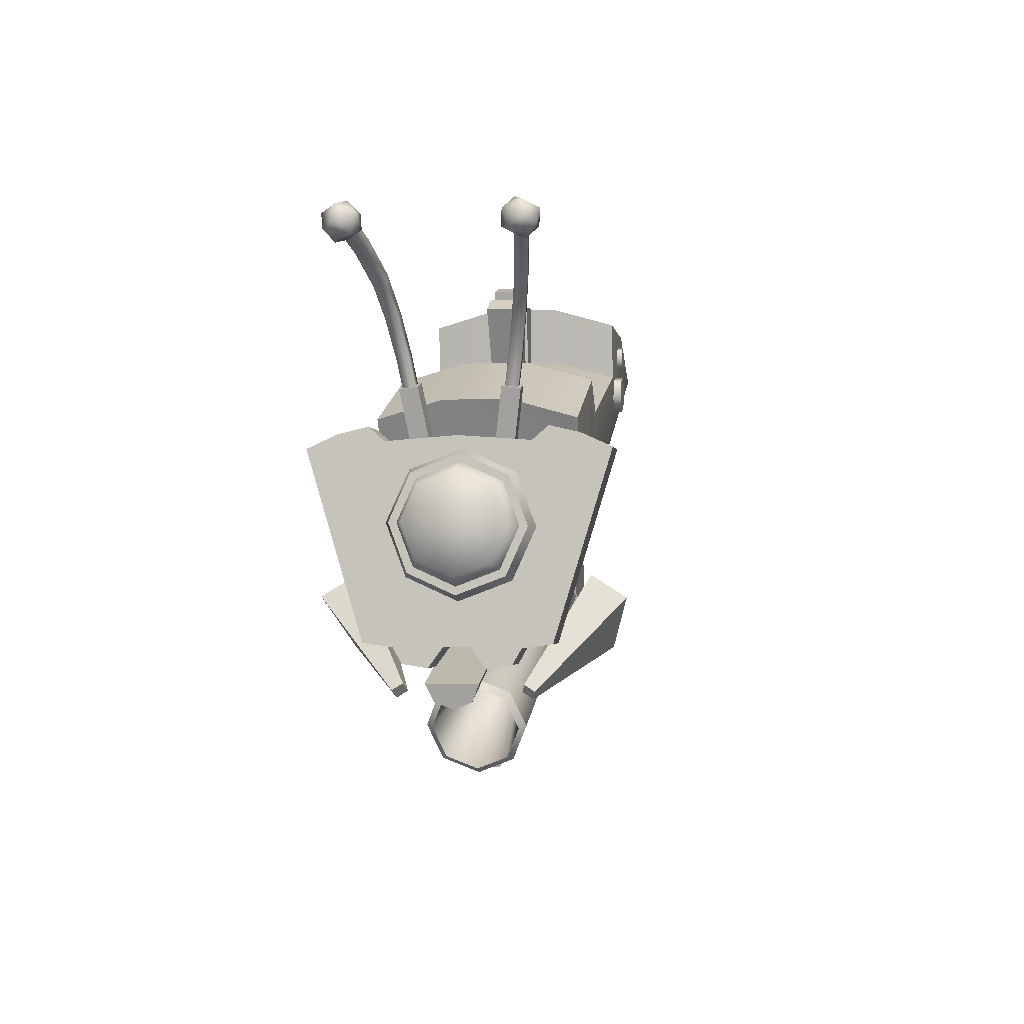
<metadata>
{"format":"obj","ext":"obj","renderer":"f3d","projection":"perspective","resolution":1024,"background":"white","views":[{"elev":-1.1,"azim":99.0,"up":"+Y"}]}
</metadata>
<code>
o cube1
v 1.134 6.281 -0.03346
v 1.131 6.389 0.207
v 1.126 6.635 0.3006
v 1.12 6.876 0.1925
v 1.118 6.969 -0.05389
v 1.121 6.861 -0.2943
v 1.126 6.615 -0.388
v 1.132 6.374 -0.2799
v 0.9795 6.219 -0.03171
v 0.9766 6.345 0.2498
v 0.9701 6.633 0.3595
v 0.9637 6.915 0.2329
v 0.9612 7.025 -0.05564
v 0.9641 6.898 -0.3372
v 0.9706 6.61 -0.4468
v 0.977 6.328 -0.3203
v 1.181 6.626 -0.04367
v 0.4366 5.953 0.5385
v 0.4123 7.026 0.5385
v 0.6192 7.03 0.5385
v 0.6435 5.958 0.5385
v 0.4366 5.953 -0.5646
v 0.4123 7.026 -0.5646
v 0.6192 7.03 -0.5646
v 0.6435 5.958 -0.5646
v -2.503 6.654 0.1736
v -2.539 6.535 0.1221
v -2.554 6.486 -0.002314
v -2.539 6.535 -0.1267
v -2.503 6.654 -0.1783
v 0.9608 5.607 0.1736
v 0.9248 5.488 0.1221
v 0.9099 5.439 -0.002314
v 0.9248 5.488 -0.1267
v 0.9608 5.607 -0.1783
v -2.428 6.824 0.3383
v -2.75 5.76 0.3383
v -2.428 6.824 -0.3491
v -2.75 5.76 -0.3491
v -3.193 6.086 0.3383
v -2.924 6.974 0.3383
v -3.087 7.023 0.1328
v -3.193 6.086 -0.3491
v -3.087 7.023 -0.1436
v -2.924 6.974 -0.3491
v -3.306 6.298 -0.1436
v -3.306 6.298 0.1328
v -2.511 7.971 -0.6907
v -2.582 7.905 -0.6892
v -2.676 7.933 -0.6892
v -2.698 8.028 -0.6907
v -2.627 8.095 -0.6921
v -2.533 8.066 -0.6921
v -2.511 7.971 -0.7321
v -2.582 7.904 -0.7307
v -2.676 7.932 -0.7307
v -2.698 8.027 -0.7321
v -2.627 8.094 -0.7336
v -2.533 8.066 -0.7336
v -2.254 7.655 -0.6899
v -2.359 7.557 -0.6878
v -2.496 7.599 -0.6878
v -2.528 7.738 -0.6899
v -2.424 7.836 -0.692
v -2.287 7.795 -0.692
v -2.254 7.654 -0.7507
v -2.359 7.556 -0.7487
v -2.496 7.598 -0.7487
v -2.528 7.737 -0.7507
v -2.424 7.835 -0.7528
v -2.287 7.794 -0.7528
v -0.5939 7.392 0.7273
v -0.6651 7.325 0.7287
v -0.7585 7.353 0.7287
v -0.7808 7.448 0.7273
v -0.7096 7.515 0.7259
v -0.6162 7.487 0.7259
v -0.5941 7.391 0.6858
v -0.6653 7.324 0.6872
v -0.7587 7.353 0.6872
v -0.781 7.448 0.6858
v -0.7098 7.515 0.6844
v -0.6164 7.486 0.6844
v -0.2903 7.091 0.7458
v -0.3947 6.993 0.7479
v -0.5317 7.034 0.7479
v -0.5643 7.174 0.7458
v -0.4599 7.272 0.7437
v -0.323 7.23 0.7437
v -0.2906 7.09 0.685
v -0.395 6.992 0.6871
v -0.532 7.033 0.6871
v -0.5646 7.173 0.685
v -0.4602 7.271 0.6829
v -0.3232 7.229 0.6829
v -2.555 6.413 -0.002314
v -2.584 6.317 0.2399
v -2.654 6.085 0.3403
v -2.724 5.853 0.2399
v -2.753 5.757 -0.002314
v -2.724 5.853 -0.2446
v -2.654 6.085 -0.3449
v -2.584 6.317 -0.2446
v 0.1591 5.593 -0.002314
v 0.1301 5.497 0.2399
v 0.06 5.265 0.3403
v -0.0101 5.033 0.2399
v -0.03914 4.937 -0.002314
v -0.0101 5.033 -0.2446
v 0.06 5.265 -0.3449
v 0.1301 5.497 -0.2446
v 0.1899 5.535 -0.002314
v 0.1648 5.452 0.2075
v 0.1041 5.251 0.2944
v 0.04335 5.051 0.2075
v 0.01821 4.967 -0.002314
v 0.04335 5.051 -0.2121
v 0.1041 5.251 -0.299
v 0.1648 5.452 -0.2121
v -2.586 6.065 -0.002314
v -1.615 7.748 0.09172
v -1.439 8.438 0.09172
v -1.261 8.393 0.09172
v -1.437 7.703 0.09172
v -1.615 7.748 -0.09195
v -1.439 8.438 -0.09195
v -1.261 8.393 -0.09195
v -1.437 7.703 -0.09195
v -1.902 7.624 0.09172
v -1.84 8.334 0.09172
v -1.657 8.318 0.09172
v -1.719 7.608 0.09172
v -1.902 7.624 -0.09195
v -1.84 8.334 -0.09195
v -1.657 8.318 -0.09195
v -1.719 7.608 -0.09195
v -1.411 7.682 0.09172
v -1.068 8.306 0.09172
v -0.9071 8.218 0.09172
v -1.25 7.594 0.09172
v -1.411 7.682 -0.09195
v -1.068 8.306 -0.09195
v -0.9071 8.218 -0.09195
v -1.25 7.594 -0.09195
v -0.3397 5.68 0.09132
v -0.2739 5.898 0.09132
v -0.09807 5.844 0.09132
v -0.1639 5.627 0.09132
v -0.3397 5.68 -0.09236
v -0.2739 5.898 -0.09236
v -0.09807 5.844 -0.09236
v -0.1639 5.627 -0.09236
v -1.464 6.02 0.09132
v -1.398 6.237 0.09132
v -1.222 6.184 0.09132
v -1.288 5.966 0.09132
v -1.464 6.02 -0.09236
v -1.398 6.237 -0.09236
v -1.222 6.184 -0.09236
v -1.288 5.966 -0.09236
v -1.015 6.19 0.09132
v -0.8085 6.872 0.09132
v -0.6327 6.819 0.09132
v -0.8387 6.137 0.09132
v -1.015 6.19 -0.09236
v -0.8085 6.872 -0.09236
v -0.6327 6.819 -0.09236
v -0.8387 6.137 -0.09236
v -1.863 6.391 0.09132
v -1.798 6.608 0.09132
v -1.622 6.555 0.09132
v -1.688 6.337 0.09132
v -1.863 6.391 -0.09236
v -1.798 6.608 -0.09236
v -1.622 6.555 -0.09236
v -1.688 6.337 -0.09236
v -2.303 5.484 0.08616
v -2.38 5.736 0.1811
v -0.3967 5.136 0.1811
v -0.4599 4.927 0.08616
v -2.303 5.484 -0.07821
v -2.38 5.736 -0.1731
v -0.3967 5.136 -0.1731
v -0.4599 4.927 -0.07821
v -0.2203 6.937 0.07441
v -0.1277 7.079 0.07441
v 0.1569 6.861 0.07441
v 0.1105 6.707 0.07441
v -0.2203 6.937 -0.1005
v -0.1277 7.079 -0.1005
v 0.1569 6.861 -0.1005
v 0.1105 6.707 -0.1005
v -0.0445 6.86 0.07441
v 0.05626 6.998 0.07441
v -0.0445 6.86 -0.1005
v 0.05626 6.998 -0.1005
v 0.2839 6.852 0.07441
v 0.2732 6.692 0.07441
v 0.2732 6.692 -0.1005
v 0.2839 6.852 -0.1005
v -0.5295 6.597 0.08985
v -0.3708 6.719 0.08985
v 0.1449 6.304 0.08985
v 0.09032 6.123 0.08985
v -0.5295 6.597 -0.1159
v -0.3708 6.719 -0.1159
v 0.1449 6.304 -0.1159
v 0.09032 6.123 -0.1159
v -0.25 6.317 0.08985
v -0.1314 6.478 0.08985
v -0.25 6.317 -0.1159
v -0.1314 6.478 -0.1159
v 0.2943 6.293 0.08985
v 0.2817 6.105 0.08985
v 0.2817 6.105 -0.1159
v 0.2943 6.293 -0.1159
v -0.5905 6.831 0.08985
v -0.394 6.868 0.08985
v -0.394 6.868 -0.1159
v -0.5905 6.831 -0.1159
v -3.292 7.202 -1.179e-17
v -3.308 7.284 0.2011
v -3.346 7.481 0.2844
v -3.384 7.678 0.2011
v -3.4 7.76 2.304e-17
v -3.384 7.678 -0.2011
v -3.346 7.481 -0.2844
v -3.308 7.284 -0.2011
v -3.636 7.135 -1.179e-17
v -3.652 7.217 0.2011
v -3.69 7.414 0.2844
v -3.728 7.612 0.2011
v -3.744 7.693 2.304e-17
v -3.728 7.612 -0.2011
v -3.69 7.414 -0.2844
v -3.652 7.217 -0.2011
v -4.063 6.904 -8.792e-18
v -4.101 6.929 0.1094
v -4.192 6.988 0.1546
v -4.284 7.048 0.1094
v -4.322 7.073 1.015e-17
v -4.284 7.048 -0.1094
v -4.192 6.988 -0.1546
v -4.101 6.929 -0.1094
v -4.488 6.665 2.785e-17
v -4.265 6.774 -0.05468
v -4.311 6.803 -0.07732
v -4.357 6.833 -0.05468
v -4.376 6.845 1.9e-17
v -4.357 6.833 0.05468
v -4.311 6.803 0.07732
v -4.265 6.774 0.05468
v -4.246 6.761 9.531e-18
v -3.89 7.102 -1.396e-17
v -3.944 7.132 0.1499
v -4.077 7.203 0.212
v -4.209 7.274 0.1499
v -4.263 7.303 1.201e-17
v -4.209 7.274 -0.1499
v -4.077 7.203 -0.212
v -3.944 7.132 -0.1499
v -4.013 6.872 -1.396e-17
v -4.068 6.901 0.1499
v -4.2 6.972 0.212
v -4.332 7.043 0.1499
v -4.387 7.073 1.201e-17
v -4.332 7.043 -0.1499
v -4.2 6.972 -0.212
v -4.068 6.901 -0.1499
v -3.647 7.172 -1.321e-17
v -3.707 7.236 0.2136
v -3.854 7.392 0.3021
v -4 7.548 0.2136
v -4.061 7.612 2.379e-17
v -4 7.548 -0.2136
v -3.854 7.392 -0.3021
v -3.707 7.236 -0.2136
v -3.918 6.917 -1.321e-17
v -3.979 6.981 0.2136
v -4.125 7.137 0.3021
v -4.271 7.293 0.2136
v -4.332 7.357 2.379e-17
v -4.271 7.293 -0.2136
v -4.125 7.137 -0.3021
v -3.979 6.981 -0.2136
v -3.393 7.107 -1.629e-17
v -3.431 7.214 0.2739
v -3.521 7.473 0.3874
v -3.612 7.731 0.2739
v -3.649 7.838 3.115e-17
v -3.612 7.731 -0.2739
v -3.521 7.473 -0.3874
v -3.431 7.214 -0.2739
v -3.843 6.949 -1.629e-17
v -3.881 7.056 0.2739
v -3.971 7.315 0.3874
v -4.062 7.573 0.2739
v -4.1 7.681 3.115e-17
v -4.062 7.573 -0.2739
v -3.971 7.315 -0.3874
v -3.881 7.056 -0.2739
v -3.282 7.055 0.4593
v -3.436 7.879 0.6939
v 0.04652 7.356 0.6939
v -1.101 6.236 0.4774
v -3.282 7.055 -0.4593
v -3.436 7.879 -0.6939
v 0.04652 7.356 -0.6939
v -1.101 6.236 -0.4774
v -2.16 8.229 0.6939
v -2.16 8.229 -0.6939
v -2.85 8.2 0.6939
v -2.85 8.2 -0.6939
v -2.021 6.55 0.4593
v -2.021 6.55 -0.4593
v -1.891 6.641 0.4774
v -1.891 6.641 -0.4774
v -0.6836 6.819 0.6939
v -0.6836 6.819 -0.6939
v -0.2599 6.829 0.6939
v -0.2599 6.829 -0.6939
v -2.203 7.818 0.6939
v -2.203 7.818 -0.6939
v -1.01 7.46 0.6939
v -1.01 7.46 -0.6939
v -0.7905 7.681 0.6939
v -0.7905 7.681 -0.6939
v -3.411 7.96 0.2313
v -3.411 7.96 -0.2313
v 0.0852 7.484 0.2313
v 0.0852 7.484 -0.2313
v -2.121 8.357 0.2313
v -2.121 8.357 -0.2313
v -2.815 8.315 0.2313
v -2.815 8.315 -0.2313
v -2.164 7.946 -0.2313
v -2.164 7.946 0.2313
v -0.9715 7.588 -0.2313
v -0.9715 7.588 0.2313
v -0.7518 7.809 -0.2313
v -0.7518 7.809 0.2313
v 0.6775 5.539 -0.4136
v -0.05674 5.95 -0.6941
v -0.009637 5.801 -0.9334
v 0.6916 5.495 -0.4852
v 0.7422 5.592 -0.4335
v 0.3685 6.295 -0.8246
v 0.4156 6.146 -1.064
v 0.7563 5.547 -0.5051
v 0.6775 5.539 0.3429
v -0.05674 5.95 0.6234
v -0.009637 5.801 0.8627
v 0.6916 5.495 0.4145
v 0.7422 5.592 0.3628
v 0.3685 6.295 0.7539
v 0.4156 6.146 0.9933
v 0.7563 5.547 0.4344
v 1.932 8.423 0.5154
v 1.879 8.349 0.4466
v 1.782 8.378 0.3946
v 1.738 8.482 0.4114
v 1.79 8.556 0.4803
v 1.887 8.527 0.5323
v 1.863 8.377 0.6178
v 1.811 8.303 0.549
v 1.713 8.332 0.497
v 1.669 8.436 0.5138
v 1.721 8.51 0.5826
v 1.819 8.481 0.6346
v 1.869 8.476 0.4122
v 1.732 8.383 0.617
v 1.941 8.421 -0.5755
v 1.889 8.346 -0.5067
v 1.792 8.376 -0.4547
v 1.747 8.479 -0.4715
v 1.799 8.554 -0.5404
v 1.897 8.524 -0.5924
v 1.872 8.374 -0.6779
v 1.82 8.3 -0.6091
v 1.723 8.329 -0.5571
v 1.678 8.433 -0.5739
v 1.731 8.507 -0.6427
v 1.828 8.478 -0.6947
v 1.878 8.473 -0.4723
v 1.741 8.381 -0.6771
v 0.6647 7.136 -0.3737
v 0.7822 7.524 -0.4358
v 0.902 7.488 -0.4358
v 0.7845 7.099 -0.3737
v 0.6702 7.154 -0.25
v 0.7876 7.542 -0.3121
v 0.9074 7.506 -0.3121
v 0.79 7.118 -0.25
v 0.8832 7.497 -0.4155
v 0.8027 7.521 -0.4155
v 0.8064 7.533 -0.3324
v 0.8869 7.509 -0.3324
v 0.9333 7.67 -0.4443
v 0.8592 7.709 -0.4443
v 0.8652 7.721 -0.3612
v 0.9393 7.681 -0.3612
v 1.065 7.921 -0.4888
v 1.002 7.976 -0.4895
v 1.009 7.986 -0.4063
v 1.073 7.931 -0.4056
v 1.228 8.113 -0.5279
v 1.184 8.184 -0.5293
v 1.194 8.192 -0.4461
v 1.238 8.12 -0.4446
v 1.499 8.28 -0.5736
v 1.466 8.357 -0.5754
v 1.476 8.363 -0.4921
v 1.509 8.286 -0.4903
v 1.738 8.379 -0.609
v 1.705 8.457 -0.6108
v 1.715 8.463 -0.5275
v 1.747 8.386 -0.5257
v 0.6647 7.136 0.2935
v 0.7822 7.524 0.3556
v 0.902 7.488 0.3556
v 0.7845 7.099 0.2935
v 0.6702 7.154 0.1698
v 0.7876 7.542 0.2318
v 0.9074 7.506 0.2318
v 0.79 7.118 0.1698
v 0.8027 7.521 0.3353
v 0.8832 7.497 0.3353
v 0.8869 7.509 0.2521
v 0.8064 7.533 0.2521
v 0.8592 7.709 0.3641
v 0.9333 7.67 0.3641
v 0.9393 7.681 0.2809
v 0.8652 7.721 0.2809
v 1.001 7.977 0.4085
v 1.064 7.921 0.4092
v 1.074 7.931 0.3261
v 1.01 7.986 0.3254
v 1.182 8.185 0.4494
v 1.226 8.113 0.4509
v 1.239 8.119 0.3679
v 1.194 8.191 0.3664
v 1.462 8.359 0.5023
v 1.494 8.282 0.5041
v 1.508 8.286 0.4212
v 1.475 8.363 0.4194
v 1.699 8.46 0.5459
v 1.731 8.383 0.5477
v 1.745 8.387 0.4648
v 1.712 8.464 0.463
v 0.2702 6.065 0.1226
v 0.2642 6.329 0.1226
v 0.4352 6.333 0.1226
v 0.4411 6.069 0.1226
v 0.2702 6.065 -0.1487
v 0.2642 6.329 -0.1487
v 0.4352 6.333 -0.1487
v 0.4411 6.069 -0.1487
v 0.2662 6.651 0.1083
v 0.2608 6.886 0.1083
v 0.4137 6.89 0.1083
v 0.419 6.654 0.1083
v 0.2662 6.651 -0.1344
v 0.2608 6.886 -0.1344
v 0.4137 6.89 -0.1344
v 0.419 6.654 -0.1344
v 0.6396 5.854 0.5971
v 0.6112 7.107 0.9771
v 0.8711 7.113 0.9771
v 0.8995 5.86 0.5971
v 0.6396 5.854 -0.6429
v 0.6112 7.107 -1.023
v 0.8711 7.113 -1.023
v 0.8995 5.86 -0.6429
v 0.608 7.248 0.5658
v 0.608 7.248 -0.6115
v 0.8679 7.254 0.5658
v 0.8679 7.254 -0.6115
v 0.6101 7.154 0.4579
v 0.6101 7.154 -0.5036
v 0.8701 7.16 0.4579
v 0.8701 7.16 -0.5036
v 0.6093 7.189 -0.02285
v 0.8693 7.195 -0.02285
v 0.6402 5.826 0.3967
v 0.6402 5.826 -0.4424
v 0.9002 5.832 0.3967
v 0.9002 5.832 -0.4424
v 0.6426 5.721 0.3364
v 0.6426 5.721 -0.3821
v 0.9026 5.726 0.3364
v 0.9026 5.726 -0.3821
v 0.6432 5.695 0.166
v 0.6432 5.695 -0.2117
v 0.9032 5.701 0.166
v 0.9032 5.701 -0.2117
v 0.6402 5.83 0.06779
v 0.6402 5.83 -0.1135
v 0.9001 5.836 0.06779
v 0.9001 5.836 -0.1135
v 0.6091 7.2 0.7715
v 0.869 7.206 0.7715
v 0.6091 7.2 -0.8172
v 0.869 7.206 -0.8172
v 0.9982 6.17 -0.03025
v 0.995 6.312 0.2858
v 0.9876 6.635 0.4088
v 0.9805 6.951 0.2668
v 0.9777 7.074 -0.0571
v 0.9809 6.932 -0.3731
v 0.9883 6.609 -0.4962
v 0.9954 6.293 -0.3541
v 0.874 6.122 -0.02892
v 0.8704 6.278 0.3184
v 0.8624 6.634 0.4536
v 0.8545 6.981 0.2975
v 0.8514 7.116 -0.05843
v 0.855 6.96 -0.4057
v 0.863 6.604 -0.5409
v 0.8709 6.257 -0.3848
g cube1_default
f 1 9 16 8
f 1 17 2
f 2 10 9 1
f 2 17 3
f 3 11 10 2
f 3 17 4
f 4 12 11 3
f 4 17 5
f 5 13 12 4
f 5 17 6
f 6 14 13 5
f 6 17 7
f 7 15 14 6
f 7 17 8
f 8 16 15 7
f 8 17 1
f 18 21 20 19
f 18 22 25 21
f 19 23 22 18
f 20 24 23 19
f 23 24 25 22
f 27 32 31 26
f 28 33 32 27
f 29 34 33 28
f 30 35 34 29
f 31 35 30 26
f 32 33 34 31
f 35 31 34
f 36 41 40 37
f 37 39 38 36
f 37 40 43 39
f 39 43 45 38
f 40 47 46 43
f 42 47 40 41
f 44 46 47 42
f 46 44 45 43
f 48 54 59 53
f 49 55 54 48
f 50 56 55 49
f 51 57 56 50
f 52 58 57 51
f 53 59 58 52
f 55 59 54
f 56 58 59 55
f 57 58 56
f 60 66 71 65
f 61 67 66 60
f 62 68 67 61
f 63 69 68 62
f 64 70 69 63
f 65 71 70 64
f 67 71 66
f 68 70 71 67
f 69 70 68
f 72 77 73
f 72 78 83 77
f 73 77 76 74
f 73 79 78 72
f 74 76 75
f 74 80 79 73
f 75 81 80 74
f 76 82 81 75
f 77 83 82 76
f 84 89 85
f 84 90 95 89
f 85 89 88 86
f 85 91 90 84
f 86 88 87
f 86 92 91 85
f 87 93 92 86
f 88 94 93 87
f 89 95 94 88
f 96 104 111 103
f 97 105 104 96
f 98 106 105 97
f 99 107 106 98
f 100 108 107 99
f 101 109 108 100
f 102 110 109 101
f 103 111 110 102
f 104 112 119 111
f 105 113 112 104
f 106 114 113 105
f 107 115 114 106
f 108 116 115 107
f 109 117 116 108
f 110 118 117 109
f 111 119 118 110
f 112 120 119
f 113 120 112
f 114 120 113
f 115 120 114
f 116 120 115
f 117 120 116
f 118 120 117
f 119 120 118
f 121 124 123 122
f 122 126 125 121
f 123 127 126 122
f 124 128 127 123
f 126 127 128 125
f 129 132 131 130
f 130 134 133 129
f 131 135 134 130
f 132 136 135 131
f 134 135 136 133
f 137 140 139 138
f 138 142 141 137
f 139 143 142 138
f 140 144 143 139
f 142 143 144 141
f 145 148 147 146
f 146 150 149 145
f 148 152 151 147
f 150 151 152 149
f 153 156 155 154
f 154 158 157 153
f 156 160 159 155
f 158 159 160 157
f 161 164 163 162
f 162 166 165 161
f 164 168 167 163
f 166 167 168 165
f 169 172 171 170
f 170 174 173 169
f 172 176 175 171
f 174 175 176 173
f 177 180 179 178
f 177 181 184 180
f 178 182 181 177
f 180 184 183 179
f 182 183 184 181
f 185 189 195 193
f 185 193 194 186
f 187 194 193 188
f 187 197 200 191
f 188 193 195 192
f 188 198 197 187
f 190 196 195 189
f 191 196 194 187
f 191 200 199 192
f 192 195 196 191
f 192 199 198 188
f 194 196 190 186
f 201 205 211 209
f 201 209 210 202
f 201 217 220 205
f 202 218 217 201
f 203 210 209 204
f 203 213 216 207
f 204 209 211 208
f 204 214 213 203
f 205 220 219 206
f 206 212 211 205
f 206 219 218 202
f 207 212 210 203
f 207 216 215 208
f 208 211 212 207
f 208 215 214 204
f 210 212 206 202
f 221 229 236 228
f 222 230 229 221
f 223 231 230 222
f 224 232 231 223
f 225 233 232 224
f 226 234 233 225
f 227 235 234 226
f 228 236 235 227
f 237 253 246 244
f 238 252 253 237
f 239 251 252 238
f 240 250 251 239
f 241 249 250 240
f 242 248 249 241
f 243 247 248 242
f 244 246 247 243
f 245 247 246
f 245 248 247
f 245 249 248
f 245 250 249
f 245 251 250
f 245 252 251
f 245 253 252
f 246 253 245
f 254 262 269 261
f 255 263 262 254
f 256 264 263 255
f 257 265 264 256
f 258 266 265 257
f 259 267 266 258
f 260 268 267 259
f 261 269 268 260
f 262 265 266 269
f 263 264 265 262
f 267 268 269 266
f 270 278 285 277
f 271 279 278 270
f 272 280 279 271
f 273 281 280 272
f 274 282 281 273
f 275 283 282 274
f 276 284 283 275
f 277 285 284 276
f 278 281 282 285
f 279 280 281 278
f 283 284 285 282
f 286 291 290 287
f 286 294 301 293
f 287 290 289 288
f 287 295 294 286
f 288 296 295 287
f 289 297 296 288
f 290 298 297 289
f 291 299 298 290
f 292 300 299 291
f 293 292 291 286
f 293 301 300 292
f 294 297 298 301
f 295 296 297 294
f 299 300 301 298
f 302 306 315 314
f 302 314 316 303
f 302 328 329 306
f 303 322 310 312
f 303 328 302
f 304 326 320
f 305 316 317 309
f 305 318 303 316
f 306 329 307
f 307 317 315 306
f 307 329 335 313
f 308 331 321
f 309 319 318 305
f 311 333 336 323
f 312 334 328 303
f 313 311 323 307
f 313 335 333 311
f 314 315 317 316
f 317 307 319 309
f 319 321 320 318
f 319 325 327 321
f 320 326 324 318
f 320 330 304
f 321 327 308
f 321 331 330 320
f 322 303 318 324
f 322 337 332 310
f 323 336 338 325
f 324 339 337 322
f 325 319 307 323
f 325 338 340 327
f 326 341 339 324
f 327 340 331 308
f 328 334 335 329
f 330 341 326 304
f 331 340 341 330
f 332 334 312 310
f 332 337 336 333
f 333 335 334 332
f 337 339 338 336
f 339 341 340 338
f 342 346 347 343
f 343 344 345 342
f 343 347 348 344
f 344 348 349 345
f 345 349 346 342
f 346 349 348 347
f 350 353 352 351
f 350 354 357 353
f 351 355 354 350
f 352 356 355 351
f 353 357 356 352
f 355 356 357 354
f 358 364 365 359
f 358 370 363
f 359 365 366 360
f 359 370 358
f 360 366 367 361
f 360 370 359
f 361 367 368 362
f 361 370 360
f 362 368 369 363
f 362 370 361
f 363 369 364 358
f 363 370 362
f 364 371 365
f 365 371 366
f 366 371 367
f 367 371 368
f 368 371 369
f 369 371 364
f 372 378 383 377
f 372 384 373
f 373 379 378 372
f 373 384 374
f 374 380 379 373
f 374 384 375
f 375 381 380 374
f 375 384 376
f 376 382 381 375
f 376 384 377
f 377 383 382 376
f 377 384 372
f 378 385 383
f 379 385 378
f 380 385 379
f 381 385 380
f 382 385 381
f 383 385 382
f 386 390 391 387
f 387 388 389 386
f 387 395 394 388
f 388 392 393 389
f 388 394 397 392
f 390 393 392 391
f 391 396 395 387
f 392 397 396 391
f 394 398 401 397
f 395 399 398 394
f 396 400 399 395
f 397 401 400 396
f 398 402 405 401
f 399 403 402 398
f 400 404 403 399
f 401 405 404 400
f 402 406 409 405
f 403 407 406 402
f 404 408 407 403
f 405 409 408 404
f 406 410 413 409
f 407 411 410 406
f 408 412 411 407
f 409 413 412 408
f 410 414 417 413
f 411 415 414 410
f 412 416 415 411
f 413 417 416 412
f 415 416 417 414
f 418 421 420 419
f 419 423 422 418
f 419 426 429 423
f 420 427 426 419
f 421 425 424 420
f 423 424 425 422
f 423 429 428 424
f 424 428 427 420
f 426 430 433 429
f 427 431 430 426
f 428 432 431 427
f 429 433 432 428
f 430 434 437 433
f 431 435 434 430
f 432 436 435 431
f 433 437 436 432
f 434 438 441 437
f 435 439 438 434
f 436 440 439 435
f 437 441 440 436
f 438 442 445 441
f 439 443 442 438
f 440 444 443 439
f 441 445 444 440
f 442 446 449 445
f 443 447 446 442
f 444 448 447 443
f 445 449 448 444
f 447 448 449 446
f 450 453 452 451
f 450 454 457 453
f 451 455 454 450
f 452 456 455 451
f 455 456 457 454
f 458 461 460 459
f 458 462 465 461
f 459 463 462 458
f 460 464 463 459
f 463 464 465 462
f 466 469 468 467
f 466 478 484
f 466 484 486 469
f 467 500 478 466
f 468 501 500 467
f 469 480 501 468
f 470 479 502 471
f 471 472 473 470
f 471 502 503 472
f 472 503 481 473
f 473 481 487
f 473 487 485 470
f 474 476 480 478
f 474 500 501 476
f 475 477 503 502
f 475 479 481 477
f 476 501 480
f 477 481 503
f 478 480 483 482
f 478 500 474
f 479 482 483 481
f 479 485 497 482
f 480 486 498 483
f 482 496 484 478
f 483 499 487 481
f 484 496 492 488
f 485 479 470
f 486 480 469
f 487 491 489 485
f 487 499 495 491
f 488 490 486 484
f 489 493 497 485
f 490 494 498 486
f 491 495 493 489
f 492 494 490 488
f 495 499 497 493
f 496 482 497
f 496 498 494 492
f 497 499 498 496
f 499 483 498
f 502 479 475
f 504 509 508 505
f 504 512 519 511
f 505 508 507 506
f 505 513 512 504
f 506 514 513 505
f 507 515 514 506
f 508 516 515 507
f 509 517 516 508
f 510 518 517 509
f 511 510 509 504
f 511 519 518 510

</code>
